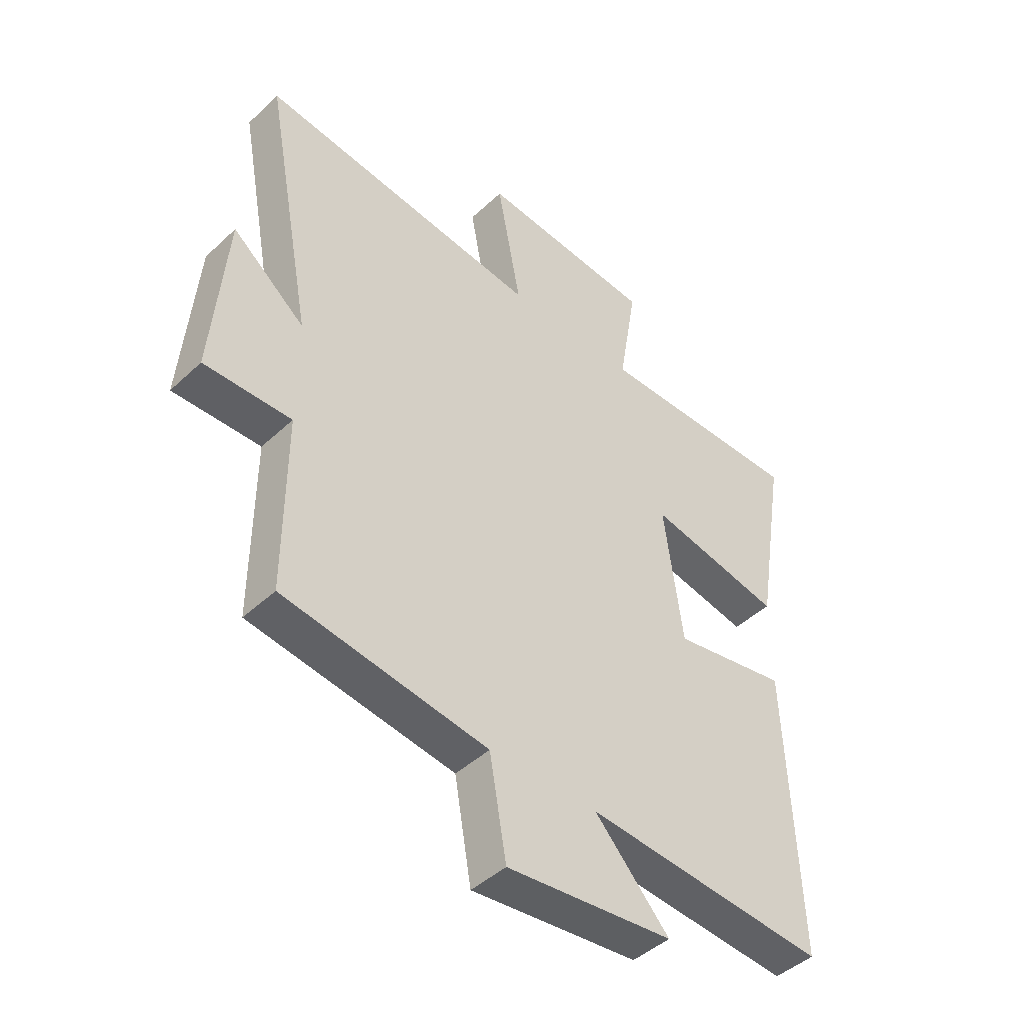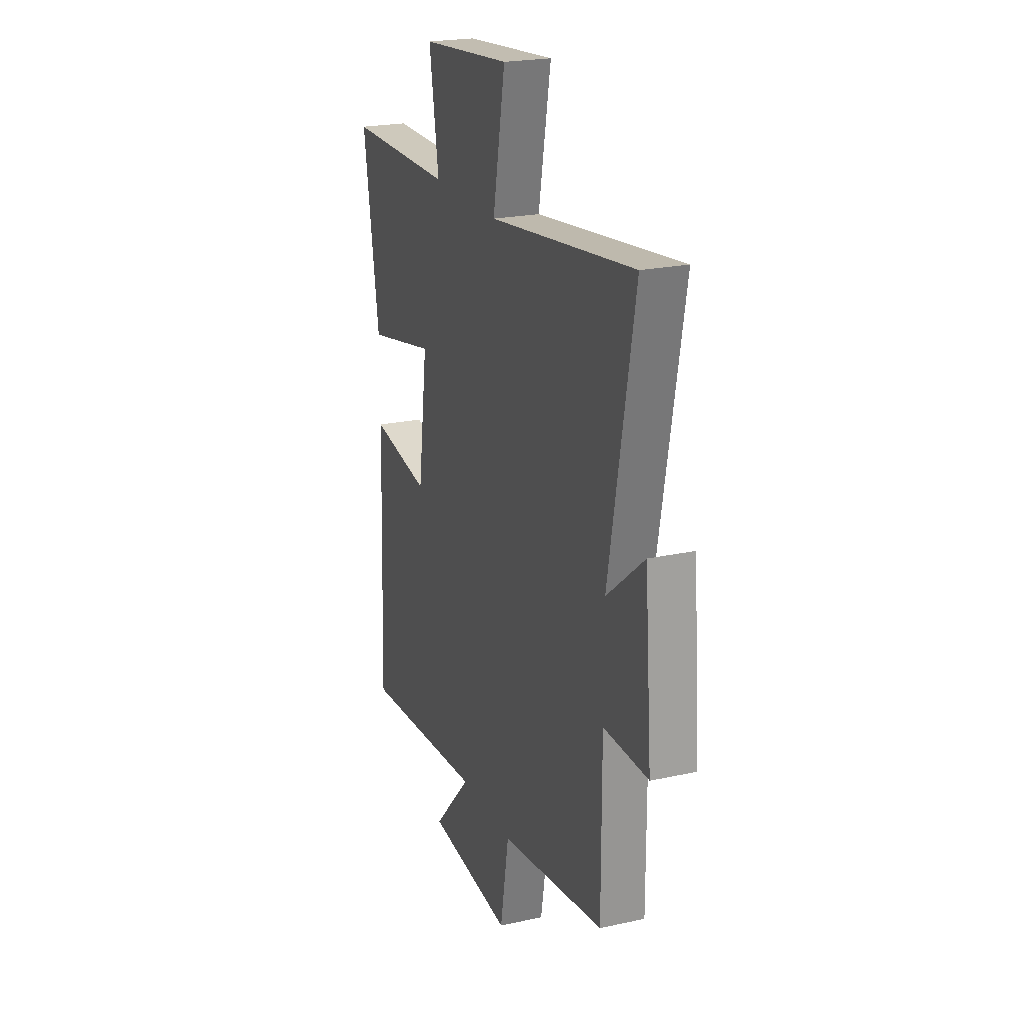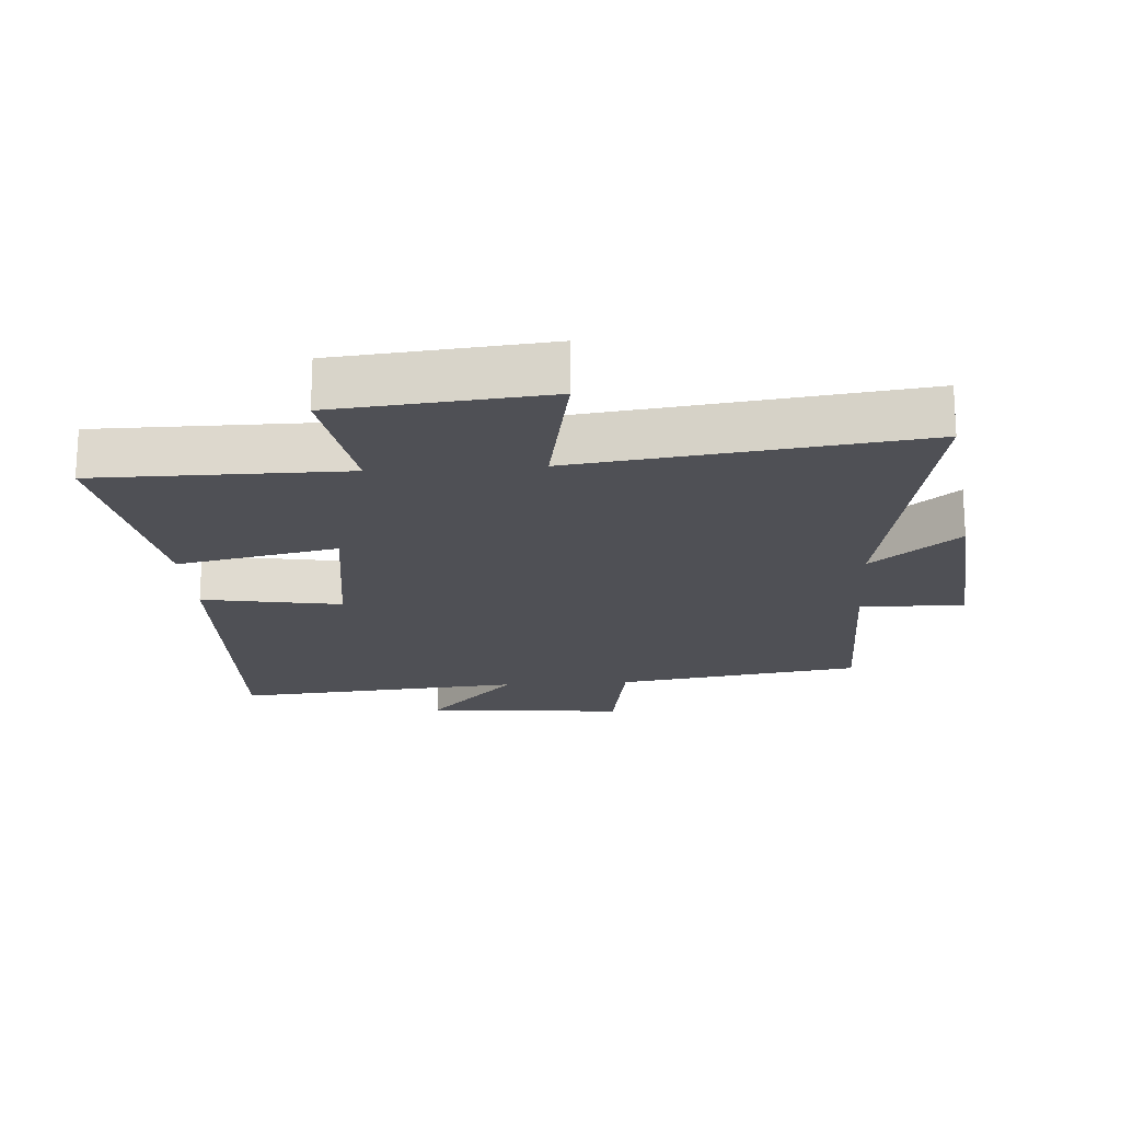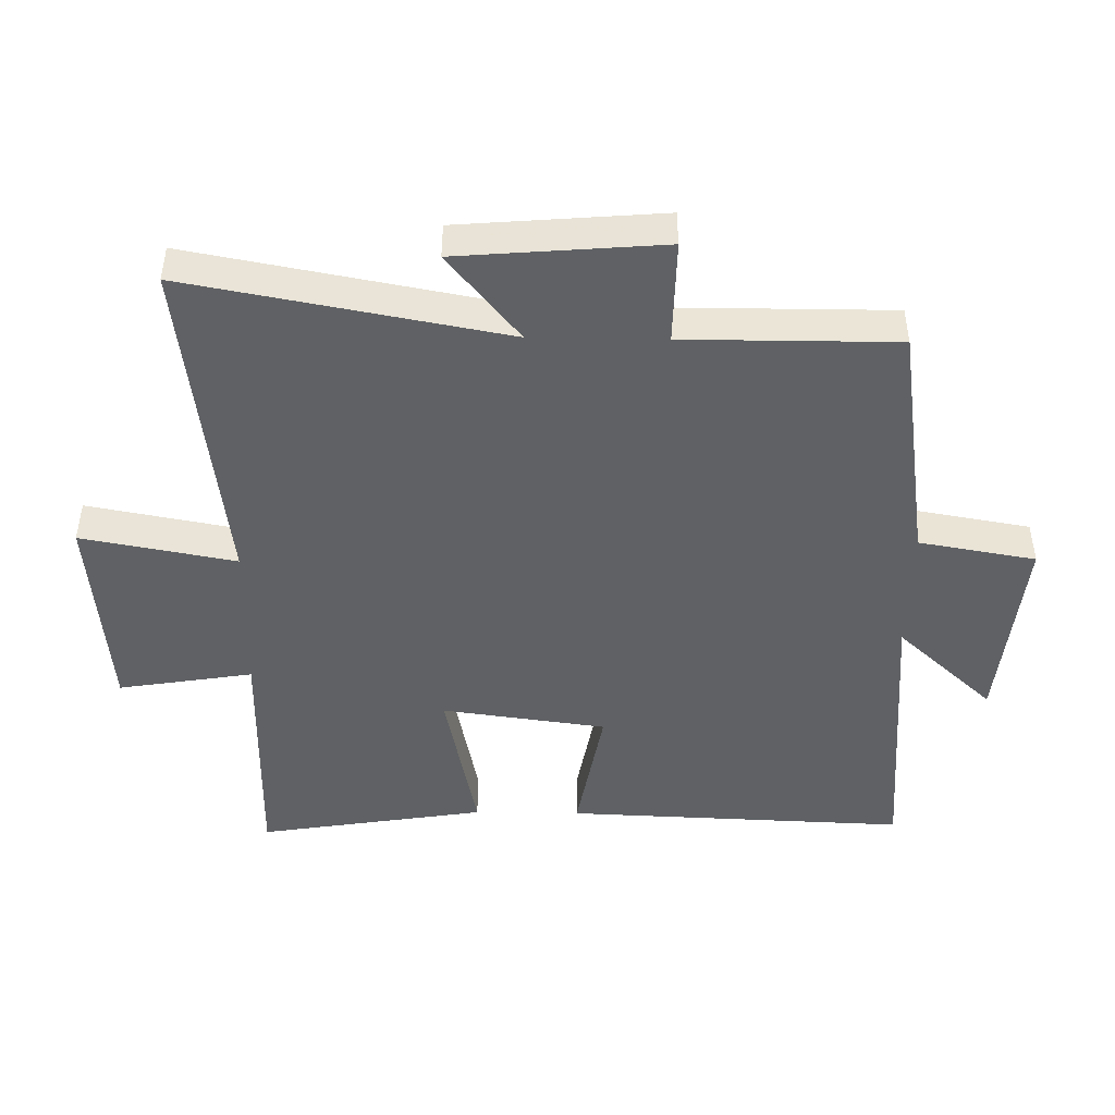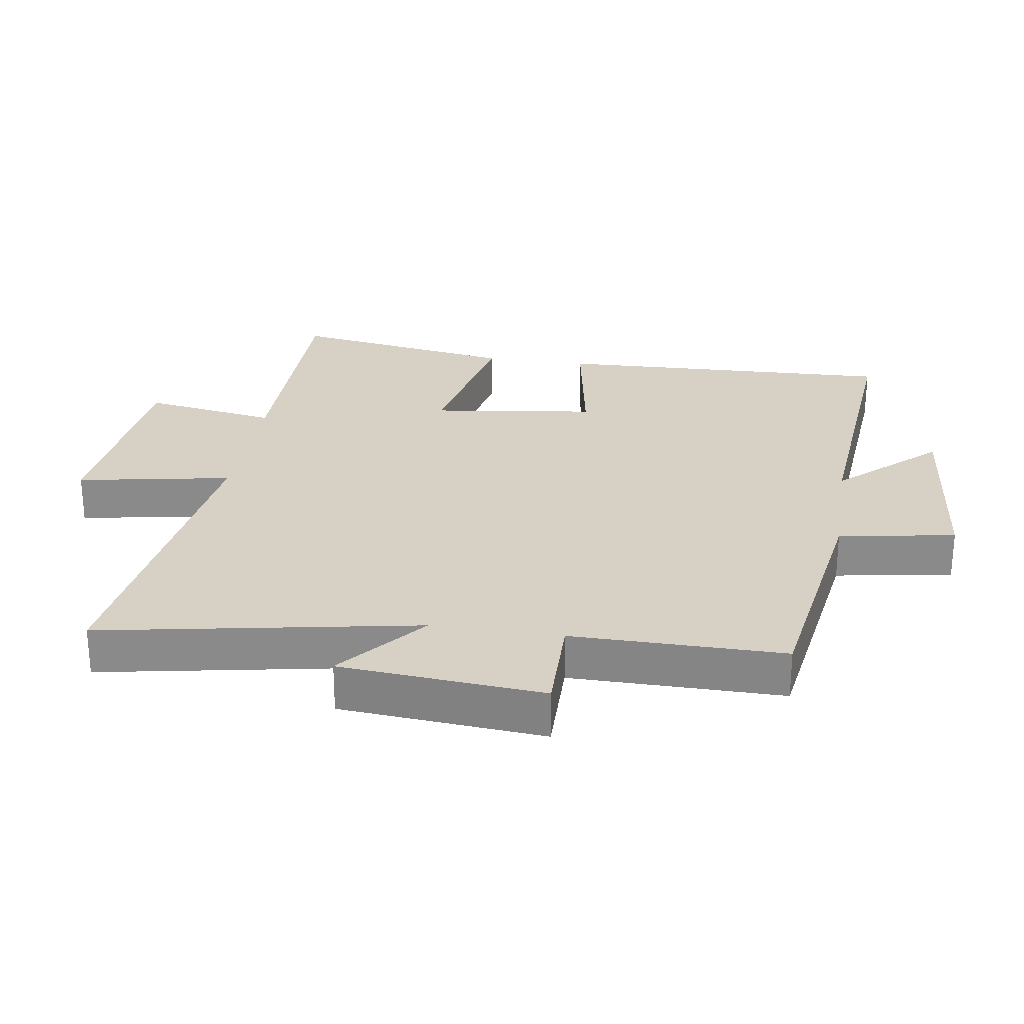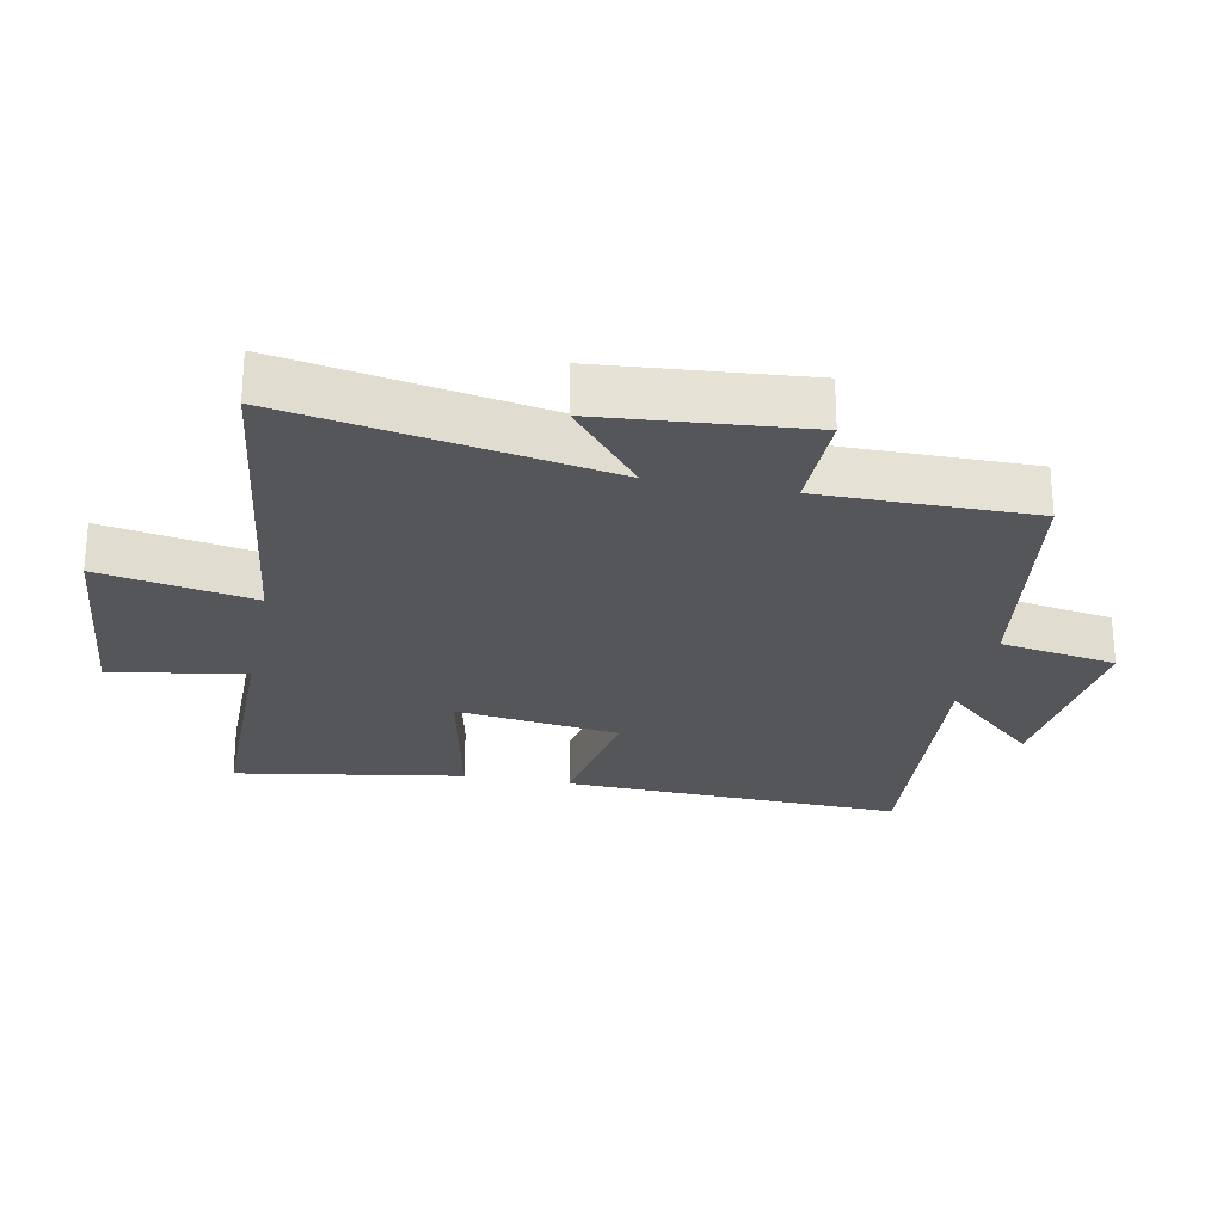
<metadata>
{"format":"obj","ext":"obj","renderer":"f3d","projection":"perspective","resolution":1024,"background":"white","views":[{"elev":-44.7,"azim":137.2,"up":"+Z"},{"elev":22.3,"azim":69.2,"up":"+Z"},{"elev":-19.3,"azim":4.0,"up":"+Y"},{"elev":-46.0,"azim":89.0,"up":"+Y"},{"elev":26.7,"azim":98.8,"up":"+Y"},{"elev":-25.3,"azim":78.9,"up":"+Y"}]}
</metadata>
<code>
v -0.52 0.07 -0.537
v -0.5 0.07 -0.013
v -0.287 0.07 -0.05
v -0.253 0.07 0.202
v -0.5 0.07 0.151
v -0.557 0.07 0.5
v -0.175 0.07 0.5
v -0.209 0.07 0.706
v 0.113 0.07 0.736
v 0.069 0.07 0.5
v 0.59 0.07 0.566
v 0.5 0.07 0.082
v 0.634 0.07 0.192
v 0.66 0.07 -0.12
v 0.5 0.07 -0.118
v 0.501 0.07 -0.443
v 0.125 0.07 -0.5
v 0.094 0.07 -0.679
v -0.212 0.07 -0.649
v -0.075 0.07 -0.5
v -0.52 0 -0.537
v -0.5 0 -0.013
v -0.287 0 -0.05
v -0.253 0 0.202
v -0.5 0 0.151
v -0.557 0 0.5
v -0.175 0 0.5
v -0.209 0 0.706
v 0.113 0 0.736
v 0.069 0 0.5
v 0.59 0 0.566
v 0.5 0 0.082
v 0.634 0 0.192
v 0.66 0 -0.12
v 0.5 0 -0.118
v 0.501 0 -0.443
v 0.125 0 -0.5
v 0.094 0 -0.679
v -0.212 0 -0.649
v -0.075 0 -0.5
f 17 18 19 20
f 15 16 17 20
f 15 20 1
f 12 13 14 15
f 12 15 1
f 10 11 12 1
f 7 8 9 10
f 4 5 6 7
f 3 4 7 10
f 1 2 3
f 1 3 10
f 40 39 38 37
f 40 37 36 35
f 21 40 35
f 35 34 33 32
f 21 35 32
f 21 32 31 30
f 30 29 28 27
f 27 26 25 24
f 30 27 24 23
f 23 22 21
f 30 23 21
f 1 21 22 2
f 2 22 23 3
f 3 23 24 4
f 4 24 25 5
f 5 25 26 6
f 6 26 27 7
f 7 27 28 8
f 8 28 29 9
f 9 29 30 10
f 10 30 31 11
f 11 31 32 12
f 12 32 33 13
f 13 33 34 14
f 14 34 35 15
f 15 35 36 16
f 16 36 37 17
f 17 37 38 18
f 18 38 39 19
f 19 39 40 20
f 20 40 21 1

</code>
